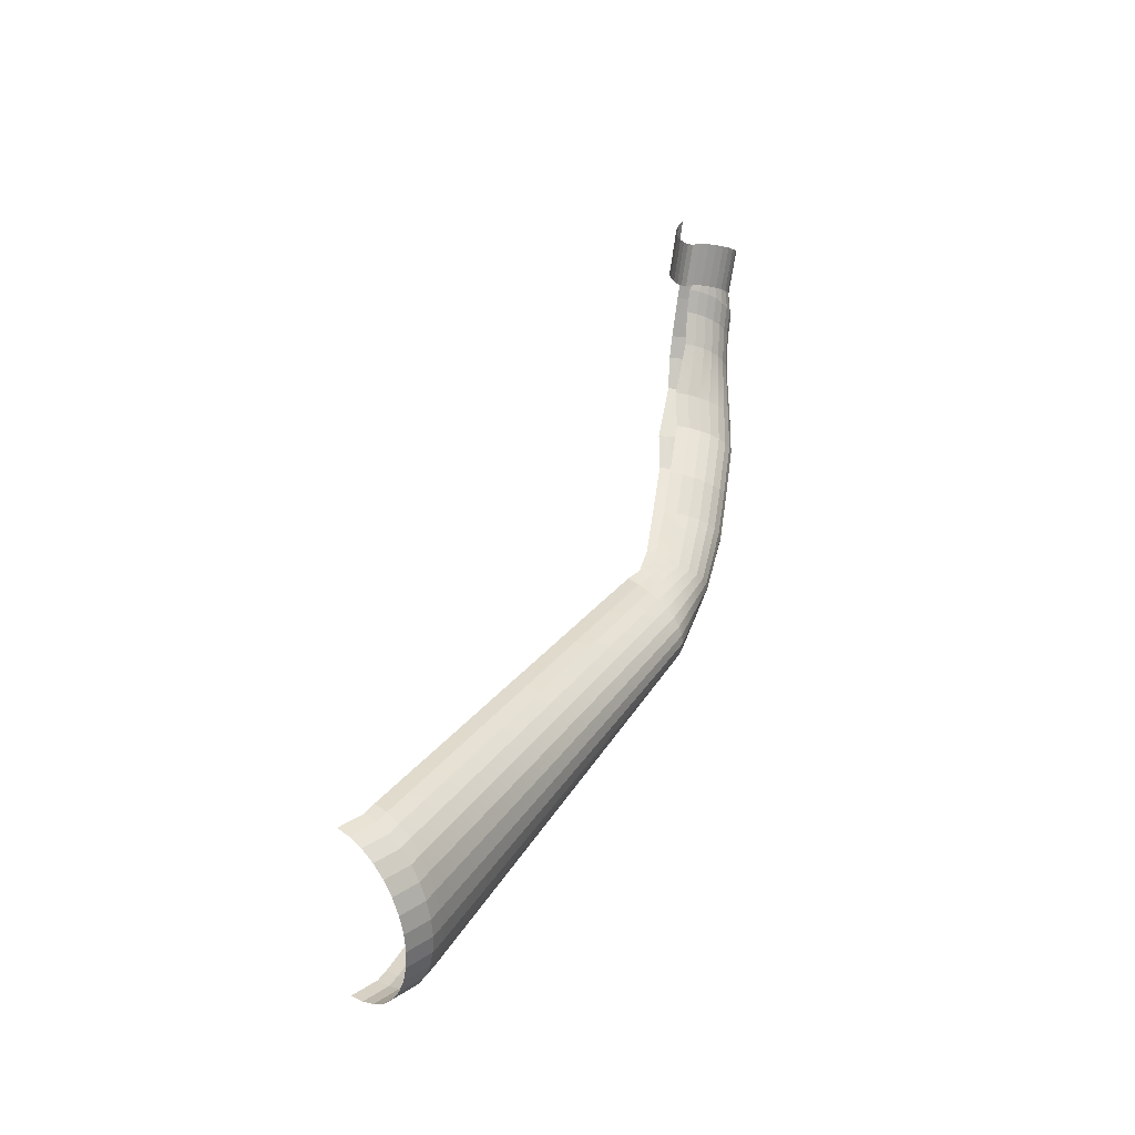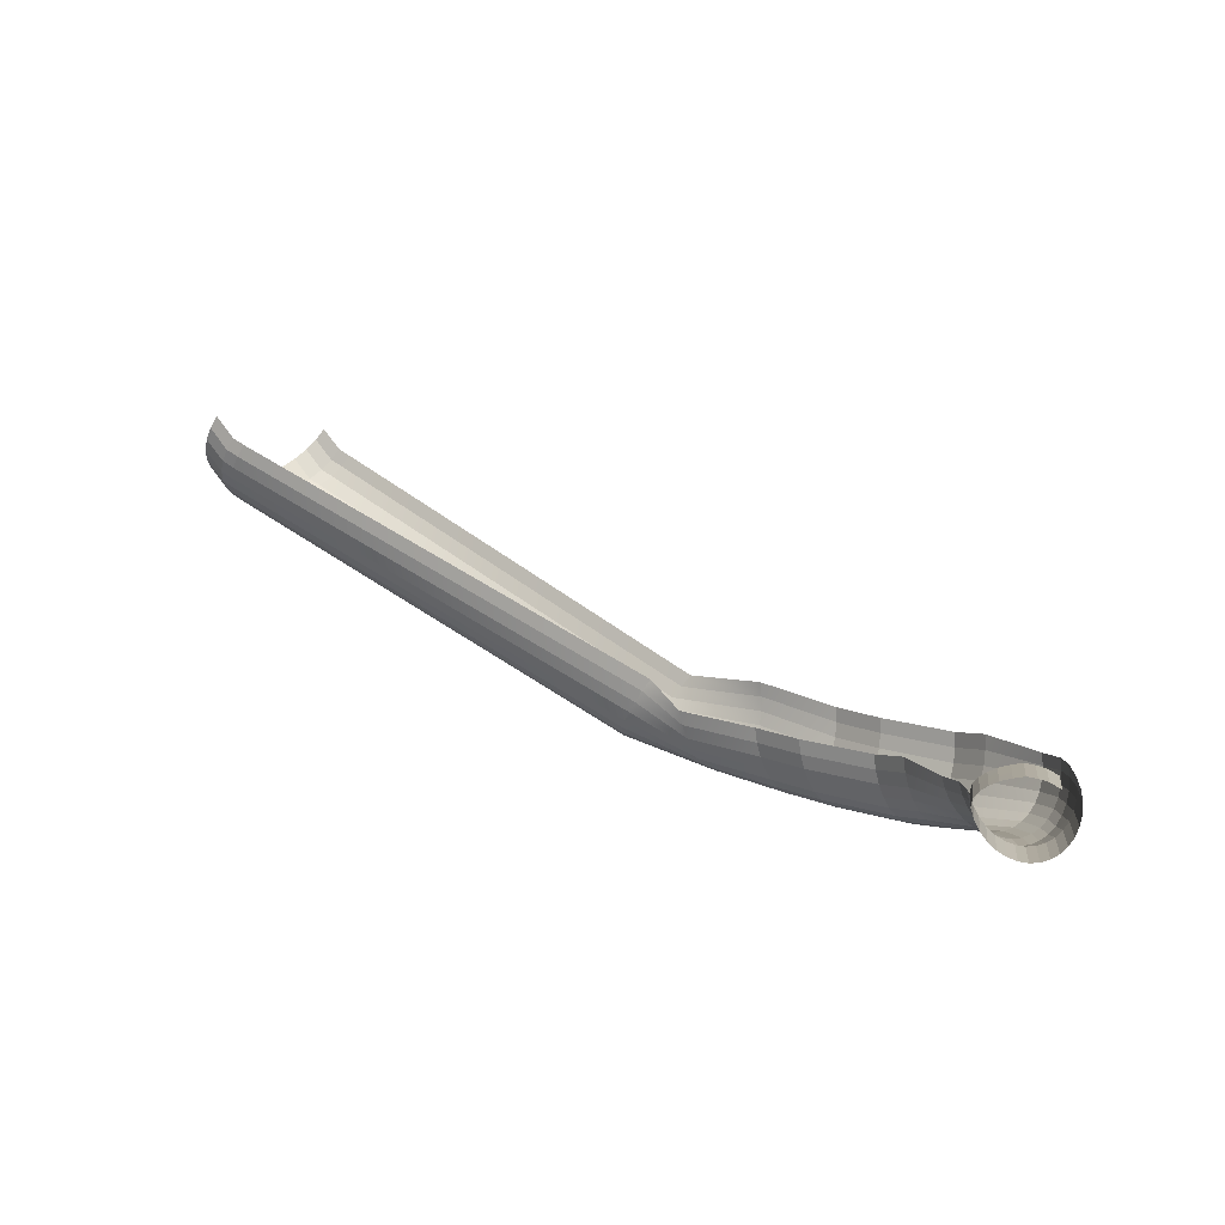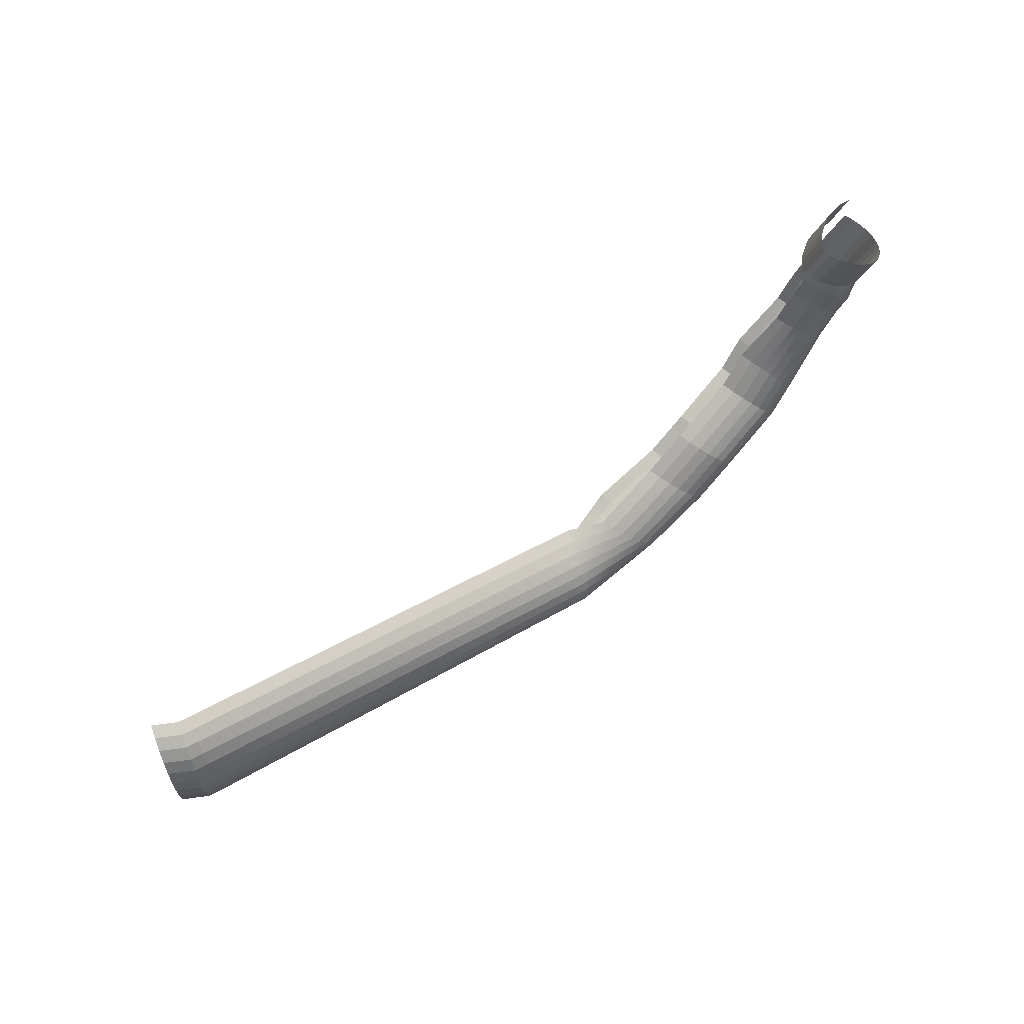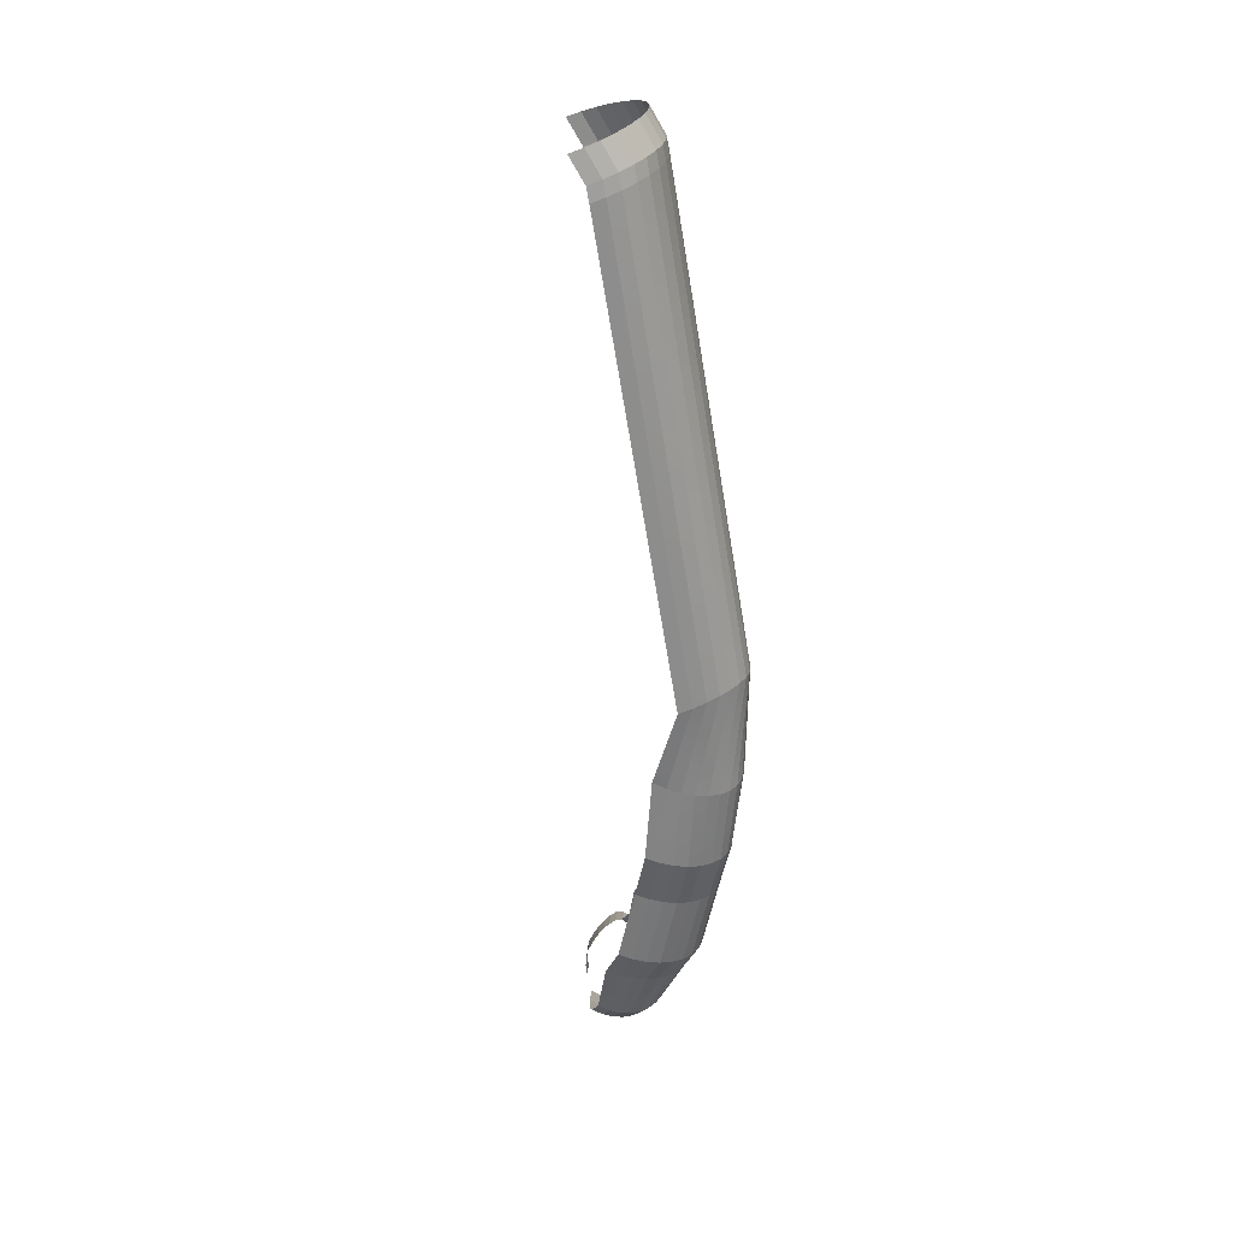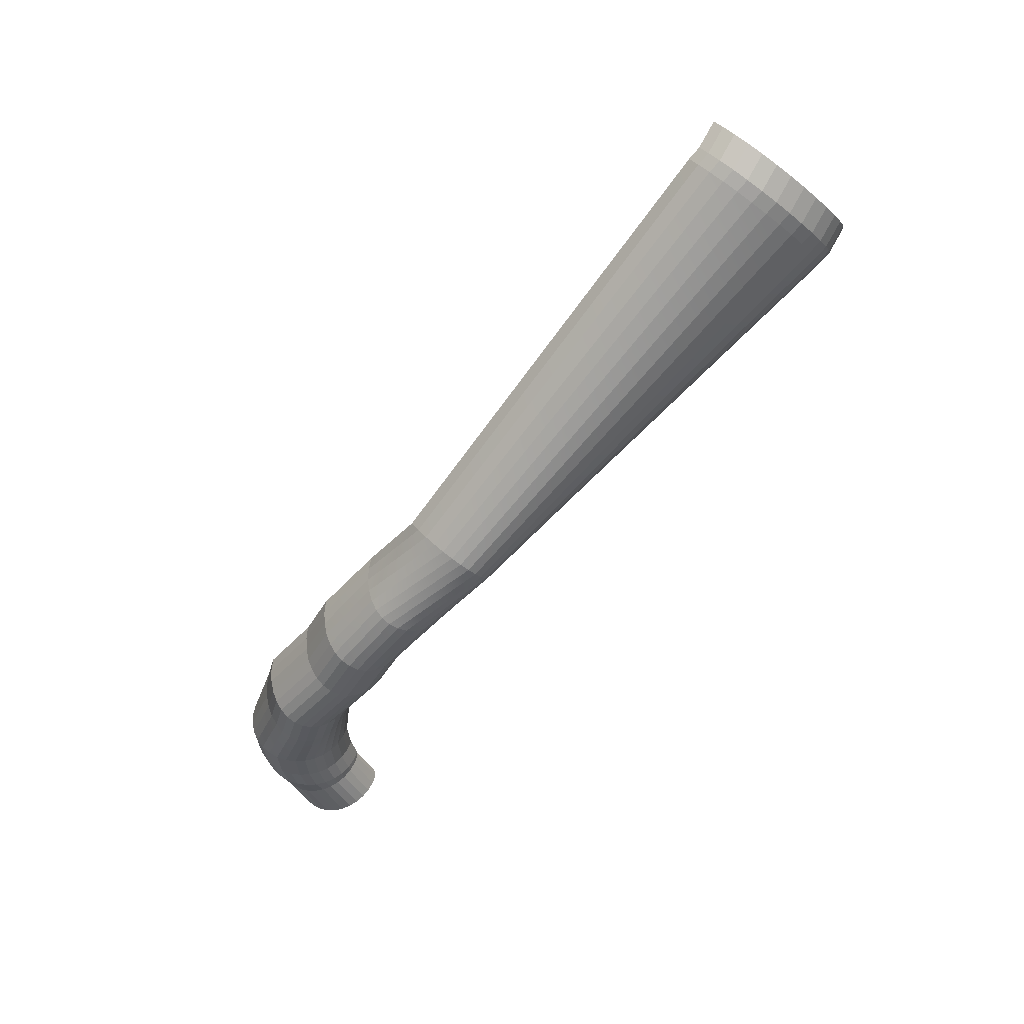
<metadata>
{"format":"obj","ext":"obj","renderer":"f3d","projection":"perspective","resolution":1024,"background":"white","views":[{"elev":39.2,"azim":-89.7,"up":"+Z"},{"elev":0.8,"azim":29.0,"up":"+Y"},{"elev":80.0,"azim":-56.8,"up":"+Z"},{"elev":-64.3,"azim":-109.2,"up":"+Z"},{"elev":-30.9,"azim":-133.6,"up":"+Y"}]}
</metadata>
<code>
o Cylinder.002
v 58.69 -15.79 -0.4623
v 52.23 -12.26 0.09685
v 52.22 -12.24 -0.2073
v 58.69 -15.77 -0.615
v 52.23 -12.19 -0.5001
v 58.72 -15.72 -0.7642
v 52.27 -12.11 -0.778
v 58.77 -15.64 -0.9042
v 52.34 -12 -1.025
v 58.85 -15.53 -1.03
v 52.43 -11.86 -1.231
v 58.95 -15.39 -1.136
v 52.55 -11.7 -1.389
v 59.06 -15.24 -1.218
v 52.67 -11.54 -1.49
v 59.19 -15.07 -1.274
v 52.81 -11.36 -1.532
v 59.33 -14.9 -1.301
v 59.47 -14.9 0.2524
v 53.07 -11.36 1.605
v 52.93 -11.53 1.587
v 59.33 -15.07 0.2495
v 52.79 -11.7 1.509
v 59.19 -15.24 0.217
v 52.66 -11.86 1.374
v 59.06 -15.39 0.1559
v 52.53 -11.99 1.188
v 58.94 -15.53 0.0687
v 52.43 -12.1 0.9635
v 58.84 -15.64 -0.04128
v 52.34 -12.18 0.6995
v 58.77 -15.72 -0.1698
v 52.27 -12.24 0.4017
v 58.71 -15.77 -0.312
v 52.74 -11.42 1.604
v 52.6 -11.59 1.526
v 52.14 -12.07 0.7171
v 52.08 -12.12 0.4193
v 52.03 -12.08 -0.4825
v 52.07 -12 -0.7604
v 52.48 -11.42 -1.472
v 52.61 -11.25 -1.514
v 52.04 -12.14 0.1145
v 52.02 -12.13 -0.1896
v 52.34 -11.88 1.206
v 52.23 -11.99 0.9812
v 52.23 -11.75 -1.213
v 52.35 -11.59 -1.372
v 52.46 -11.74 1.392
v 52.14 -11.89 -1.007
v 52.88 -11.25 1.623
v 52.59 -11.25 1.618
v 52.45 -11.42 1.54
v 51.89 -11.91 -0.4688
v 51.93 -11.82 -0.7467
v 52.31 -11.57 1.405
v 51.99 -11.71 -0.9936
v 52.19 -11.71 1.219
v 52.08 -11.58 -1.2
v 52.09 -11.82 0.9948
v 52.2 -11.42 -1.358
v 51.99 -11.9 0.7307
v 52.33 -11.25 -1.458
v 51.93 -11.95 0.4329
v 52.46 -11.08 -1.5
v 51.89 -11.97 0.1281
v 51.87 -11.95 -0.176
v 52.73 -11.07 1.636
v 51.94 -11.64 1.008
v 51.85 -11.73 0.7443
v 52.06 -11.25 -1.344
v 52.18 -11.08 -1.445
v 51.78 -11.78 0.4465
v 52.32 -10.9 -1.487
v 51.74 -11.8 0.1416
v 51.72 -11.78 -0.1625
v 52.58 -10.9 1.65
v 52.44 -11.08 1.632
v 51.74 -11.73 -0.4553
v 52.3 -11.25 1.554
v 51.78 -11.65 -0.7332
v 52.17 -11.4 1.419
v 51.84 -11.54 -0.98
v 52.04 -11.54 1.233
v 51.93 -11.41 -1.186
v 59.98 -15.75 0.0915
v 59.95 -15.55 0.1827
v 60.25 -16.28 -0.5728
v 60.19 -16.25 -0.4289
v 60.49 -15.97 -1.043
v 60.44 -16.11 -0.951
v 60.59 -14.97 -1.114
v 60.59 -15.19 -1.155
v 60.38 -16.2 -0.8389
v 60.32 -16.26 -0.7112
v 60.12 -16.18 -0.2851
v 60.07 -16.07 -0.147
v 60.59 -15.41 -1.169
v 60.56 -15.61 -1.154
v 60.02 -15.93 -0.01985
v 60.53 -15.81 -1.112
v 59.94 -15.34 0.2504
v 61.83 -15.53 -1.099
v 61.81 -15.74 -1.097
v 61.44 -16.55 -0.4348
v 61.38 -16.51 -0.2924
v 61.84 -15.3 -1.073
v 61.57 -16.51 -0.7073
v 61.5 -16.55 -0.5749
v 61.19 -15.76 0.2712
v 61.19 -15.55 0.3236
v 61.63 -16.42 -0.827
v 61.21 -15.97 0.1939
v 61.69 -16.29 -0.9292
v 61.24 -16.15 0.09477
v 61.74 -16.14 -1.01
v 61.28 -16.31 -0.02241
v 61.78 -15.95 -1.067
v 61.32 -16.43 -0.1531
v 62.02 -16.27 0.3308
v 62 -16.09 0.4299
v 62.52 -16.26 -0.7742
v 62.47 -16.41 -0.6932
v 62.06 -16.43 0.2136
v 62.56 -16.07 -0.8308
v 62.11 -16.55 0.08286
v 62.59 -15.86 -0.8607
v 62.17 -16.63 -0.05638
v 62.62 -15.65 -0.863
v 62.23 -16.67 -0.1988
v 62.62 -15.42 -0.8374
v 62.35 -16.63 -0.4713
v 62.29 -16.67 -0.3389
v 61.98 -15.88 0.5072
v 61.97 -15.67 0.5596
v 62.41 -16.54 -0.591
v 63.41 -16.83 -0.0493
v 63.35 -16.79 0.09311
v 63.81 -15.58 -0.6879
v 63.8 -15.8 -0.7135
v 63.54 -16.78 -0.3218
v 63.47 -16.83 -0.1894
v 63.16 -16.04 0.6566
v 63.16 -15.82 0.7091
v 63.6 -16.69 -0.4415
v 63.18 -16.24 0.5794
v 63.65 -16.57 -0.5438
v 63.21 -16.43 0.4802
v 63.71 -16.41 -0.6247
v 63.25 -16.58 0.3631
v 63.75 -16.23 -0.6813
v 63.29 -16.7 0.2324
v 63.78 -16.02 -0.7112
v 64.26 -16.4 -0.3035
v 64.21 -16.56 -0.2226
v 63.8 -16.57 0.6843
v 63.76 -16.42 0.8014
v 64.3 -16.22 -0.3601
v 63.85 -16.7 0.5535
v 64.34 -16.01 -0.3901
v 63.91 -16.78 0.4143
v 64.36 -15.79 -0.3923
v 63.97 -16.82 0.2719
v 64.36 -15.57 -0.3667
v 64.09 -16.77 -0.000649
v 64.03 -16.82 0.1318
v 63.72 -16.03 0.9778
v 63.72 -15.81 1.03
v 64.15 -16.69 -0.1203
v 63.74 -16.23 0.9006
v 65.3 -15.76 0.04897
v 65.31 -15.94 0.01982
v 65.04 -16.74 0.4418
v 64.96 -16.78 0.586
v 64.88 -16.79 0.7389
v 64.48 -16.17 1.513
v 64.46 -16 1.572
v 65.12 -16.67 0.3117
v 64.52 -16.33 1.428
v 65.18 -16.57 0.2008
v 64.57 -16.48 1.319
v 65.24 -16.44 0.1133
v 64.64 -16.6 1.19
v 65.28 -16.29 0.05261
v 64.71 -16.7 1.047
v 65.3 -16.12 0.02105
v 64.79 -16.76 0.8945
v 65.03 -16.63 1.611
v 64.97 -16.5 1.74
v 65.67 -16.31 0.4733
v 65.63 -16.46 0.534
v 65.11 -16.72 1.468
v 65.69 -16.14 0.4418
v 65.19 -16.78 1.315
v 65.7 -15.97 0.4406
v 65.27 -16.81 1.16
v 65.7 -15.79 0.4697
v 65.44 -16.77 0.8625
v 65.35 -16.81 1.007
v 64.87 -16.2 1.934
v 64.85 -16.02 1.993
v 65.51 -16.69 0.7324
v 64.91 -16.36 1.849
v 65.58 -16.59 0.6215
v 65.57 -16.85 1.34
v 65.49 -16.86 1.493
v 65.09 -16.24 2.267
v 65.06 -16.07 2.326
v 65.73 -16.74 1.066
v 65.65 -16.81 1.196
v 65.13 -16.4 2.182
v 65.79 -16.64 0.9547
v 65.18 -16.55 2.073
v 65.84 -16.51 0.8672
v 65.25 -16.67 1.944
v 65.88 -16.35 0.8066
v 65.32 -16.77 1.801
v 65.91 -16.19 0.775
v 65.4 -16.83 1.648
v 65.92 -16.01 0.7738
v 65.91 -15.83 0.8029
v 65.58 -16.79 1.955
v 65.47 -16.73 2.05
v 66.22 -16.08 1.422
v 66.21 -16.23 1.421
v 65.69 -16.81 1.858
v 66.2 -15.92 1.443
v 65.89 -16.77 1.674
v 65.79 -16.81 1.763
v 65.17 -16.27 2.347
v 65.13 -16.12 2.385
v 65.99 -16.71 1.594
v 65.22 -16.42 2.292
v 66.07 -16.62 1.527
v 65.29 -16.54 2.222
v 66.13 -16.51 1.474
v 65.38 -16.65 2.141
v 66.18 -16.37 1.438
v 65.56 -16.66 2.915
v 65.49 -16.53 2.982
v 66.43 -16.62 2.201
v 66.36 -16.74 2.251
v 65.65 -16.77 2.837
v 66.48 -16.49 2.168
v 65.75 -16.85 2.751
v 66.51 -16.35 2.151
v 65.86 -16.9 2.66
v 66.52 -16.19 2.153
v 65.97 -16.93 2.567
v 66.5 -16.04 2.173
v 66.18 -16.89 2.392
v 66.08 -16.93 2.477
v 65.43 -16.39 3.034
v 65.39 -16.23 3.072
v 66.28 -16.83 2.316
v 65.41 -16.11 3.033
v 65.15 -16 2.346
v 65.49 -16.03 3.003
v 65.22 -15.92 2.313
v 65.59 -15.96 2.977
v 65.33 -15.85 2.283
v 65.72 -15.9 2.955
v 65.45 -15.8 2.255
v 65.88 -15.86 2.929
v 65.62 -15.76 2.224
v 66.04 -15.83 2.909
v 65.77 -15.73 2.197
v 66.19 -15.86 2.902
v 65.92 -15.75 2.184
v 66.33 -15.89 2.899
v 66.06 -15.79 2.175
v 66.49 -15.98 2.895
v 66.22 -15.87 2.165
f 1 3 4
f 4 5 6
f 6 7 8
f 8 9 10
f 10 11 12
f 12 13 14
f 14 15 16
f 16 17 18
f 20 22 19
f 21 24 22
f 23 26 24
f 25 28 26
f 27 30 28
f 29 32 30
f 31 34 32
f 33 1 34
f 23 35 36
f 33 37 38
f 5 40 7
f 15 42 17
f 2 44 3
f 29 45 46
f 11 48 13
f 25 36 49
f 2 38 43
f 7 50 9
f 21 51 35
f 31 46 37
f 3 39 5
f 13 41 15
f 27 49 45
f 9 47 11
f 35 53 36
f 40 54 55
f 36 56 49
f 50 55 57
f 49 58 45
f 47 57 59
f 45 60 46
f 48 59 61
f 46 62 37
f 41 61 63
f 37 64 38
f 42 63 65
f 44 66 67
f 38 66 43
f 51 52 35
f 39 67 54
f 60 70 62
f 63 71 72
f 62 73 64
f 65 72 74
f 67 75 76
f 64 75 66
f 68 78 52
f 54 76 79
f 52 80 53
f 55 79 81
f 53 82 56
f 57 81 83
f 56 84 58
f 59 83 85
f 58 69 60
f 61 85 71
f 24 87 22
f 34 89 32
f 8 91 6
f 18 93 16
f 4 95 1
f 30 97 28
f 14 99 12
f 26 86 24
f 1 88 34
f 10 90 8
f 22 102 19
f 32 96 30
f 6 94 4
f 16 98 14
f 28 100 26
f 12 101 10
f 98 103 104
f 88 106 89
f 93 107 103
f 94 109 95
f 95 105 88
f 87 111 102
f 91 108 94
f 86 110 87
f 90 112 91
f 100 113 86
f 90 116 114
f 97 115 100
f 101 118 116
f 96 117 97
f 99 104 118
f 89 119 96
f 115 121 113
f 116 123 114
f 117 120 115
f 116 125 122
f 119 124 117
f 118 127 125
f 106 126 119
f 104 129 127
f 105 128 106
f 103 131 129
f 108 133 109
f 109 130 105
f 110 135 111
f 112 132 108
f 113 134 110
f 114 136 112
f 130 138 128
f 129 139 140
f 132 142 133
f 133 137 130
f 134 144 135
f 136 141 132
f 121 143 134
f 123 145 136
f 120 146 121
f 122 147 123
f 124 148 120
f 125 149 122
f 126 150 124
f 127 151 125
f 128 152 126
f 127 140 153
f 149 155 147
f 148 156 157
f 151 154 149
f 150 159 156
f 153 158 151
f 152 161 159
f 140 160 153
f 138 163 161
f 139 162 140
f 142 165 166
f 137 166 163
f 144 167 168
f 141 169 165
f 143 170 167
f 145 155 169
f 146 157 170
f 162 171 172
f 165 174 166
f 166 175 163
f 167 177 168
f 169 173 165
f 170 176 167
f 155 178 169
f 170 181 179
f 154 180 155
f 157 183 181
f 158 182 154
f 156 185 183
f 158 186 184
f 159 187 185
f 160 172 186
f 161 175 187
f 181 188 189
f 182 190 191
f 183 192 188
f 184 193 190
f 185 194 192
f 186 195 193
f 187 196 194
f 171 195 172
f 174 198 199
f 175 199 196
f 177 200 201
f 173 202 198
f 176 203 200
f 178 204 202
f 179 189 203
f 180 191 204
f 196 205 206
f 201 207 208
f 198 209 210
f 200 211 207
f 202 212 209
f 203 213 211
f 204 214 212
f 189 215 213
f 191 216 214
f 188 217 215
f 190 218 216
f 192 219 217
f 193 220 218
f 194 206 219
f 197 220 195
f 199 210 205
f 217 222 223
f 218 224 225
f 219 226 222
f 220 227 224
f 205 228 229
f 206 229 226
f 207 231 208
f 210 232 228
f 211 230 207
f 209 234 232
f 211 235 233
f 212 236 234
f 213 237 235
f 214 238 236
f 215 223 237
f 216 225 238
f 233 239 240
f 234 241 242
f 235 243 239
f 236 244 241
f 237 245 243
f 238 246 244
f 223 247 245
f 225 248 246
f 222 249 247
f 224 250 248
f 229 251 252
f 226 252 249
f 230 254 231
f 228 255 251
f 230 240 253
f 232 242 255
f 231 256 257
f 257 258 259
f 258 261 259
f 260 263 261
f 262 265 263
f 264 267 265
f 266 269 267
f 268 271 269
f 270 273 271
f 1 2 3
f 4 3 5
f 6 5 7
f 8 7 9
f 10 9 11
f 12 11 13
f 14 13 15
f 16 15 17
f 20 21 22
f 21 23 24
f 23 25 26
f 25 27 28
f 27 29 30
f 29 31 32
f 31 33 34
f 33 2 1
f 23 21 35
f 33 31 37
f 5 39 40
f 15 41 42
f 2 43 44
f 29 27 45
f 11 47 48
f 25 23 36
f 2 33 38
f 7 40 50
f 21 20 51
f 31 29 46
f 3 44 39
f 13 48 41
f 27 25 49
f 9 50 47
f 35 52 53
f 40 39 54
f 36 53 56
f 50 40 55
f 49 56 58
f 47 50 57
f 45 58 60
f 48 47 59
f 46 60 62
f 41 48 61
f 37 62 64
f 42 41 63
f 44 43 66
f 38 64 66
f 51 68 52
f 39 44 67
f 60 69 70
f 63 61 71
f 62 70 73
f 65 63 72
f 67 66 75
f 64 73 75
f 68 77 78
f 54 67 76
f 52 78 80
f 55 54 79
f 53 80 82
f 57 55 81
f 56 82 84
f 59 57 83
f 58 84 69
f 61 59 85
f 24 86 87
f 34 88 89
f 8 90 91
f 18 92 93
f 4 94 95
f 30 96 97
f 14 98 99
f 26 100 86
f 1 95 88
f 10 101 90
f 22 87 102
f 32 89 96
f 6 91 94
f 16 93 98
f 28 97 100
f 12 99 101
f 98 93 103
f 88 105 106
f 93 92 107
f 94 108 109
f 95 109 105
f 87 110 111
f 91 112 108
f 86 113 110
f 90 114 112
f 100 115 113
f 90 101 116
f 97 117 115
f 101 99 118
f 96 119 117
f 99 98 104
f 89 106 119
f 115 120 121
f 116 122 123
f 117 124 120
f 116 118 125
f 119 126 124
f 118 104 127
f 106 128 126
f 104 103 129
f 105 130 128
f 103 107 131
f 108 132 133
f 109 133 130
f 110 134 135
f 112 136 132
f 113 121 134
f 114 123 136
f 130 137 138
f 129 131 139
f 132 141 142
f 133 142 137
f 134 143 144
f 136 145 141
f 121 146 143
f 123 147 145
f 120 148 146
f 122 149 147
f 124 150 148
f 125 151 149
f 126 152 150
f 127 153 151
f 128 138 152
f 127 129 140
f 149 154 155
f 148 150 156
f 151 158 154
f 150 152 159
f 153 160 158
f 152 138 161
f 140 162 160
f 138 137 163
f 139 164 162
f 142 141 165
f 137 142 166
f 144 143 167
f 141 145 169
f 143 146 170
f 145 147 155
f 146 148 157
f 162 164 171
f 165 173 174
f 166 174 175
f 167 176 177
f 169 178 173
f 170 179 176
f 155 180 178
f 170 157 181
f 154 182 180
f 157 156 183
f 158 184 182
f 156 159 185
f 158 160 186
f 159 161 187
f 160 162 172
f 161 163 175
f 181 183 188
f 182 184 190
f 183 185 192
f 184 186 193
f 185 187 194
f 186 172 195
f 187 175 196
f 171 197 195
f 174 173 198
f 175 174 199
f 177 176 200
f 173 178 202
f 176 179 203
f 178 180 204
f 179 181 189
f 180 182 191
f 196 199 205
f 201 200 207
f 198 202 209
f 200 203 211
f 202 204 212
f 203 189 213
f 204 191 214
f 189 188 215
f 191 190 216
f 188 192 217
f 190 193 218
f 192 194 219
f 193 195 220
f 194 196 206
f 197 221 220
f 199 198 210
f 217 219 222
f 218 220 224
f 219 206 226
f 220 221 227
f 205 210 228
f 206 205 229
f 207 230 231
f 210 209 232
f 211 233 230
f 209 212 234
f 211 213 235
f 212 214 236
f 213 215 237
f 214 216 238
f 215 217 223
f 216 218 225
f 233 235 239
f 234 236 241
f 235 237 243
f 236 238 244
f 237 223 245
f 238 225 246
f 223 222 247
f 225 224 248
f 222 226 249
f 224 227 250
f 229 228 251
f 226 229 252
f 230 253 254
f 228 232 255
f 230 233 240
f 232 234 242
f 231 254 256
f 257 256 258
f 258 260 261
f 260 262 263
f 262 264 265
f 264 266 267
f 266 268 269
f 268 270 271
f 270 272 273

</code>
